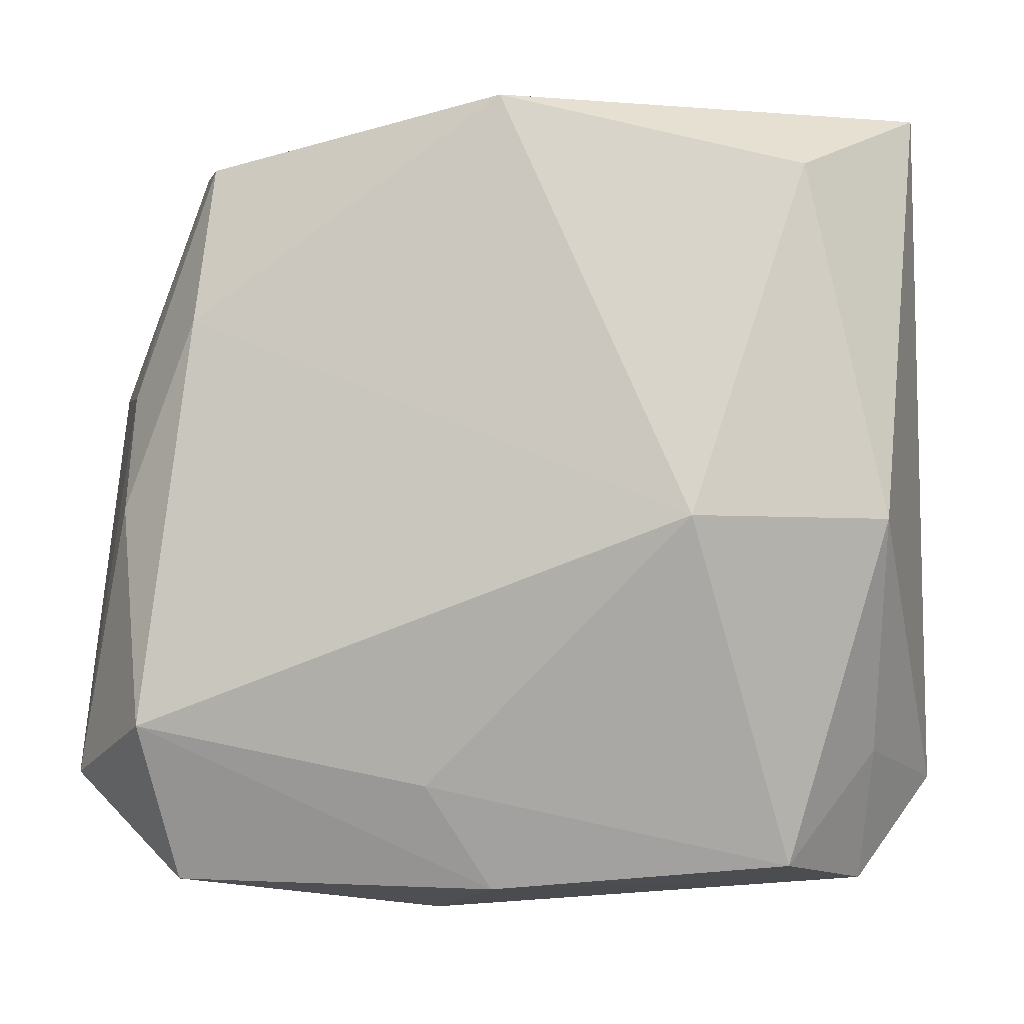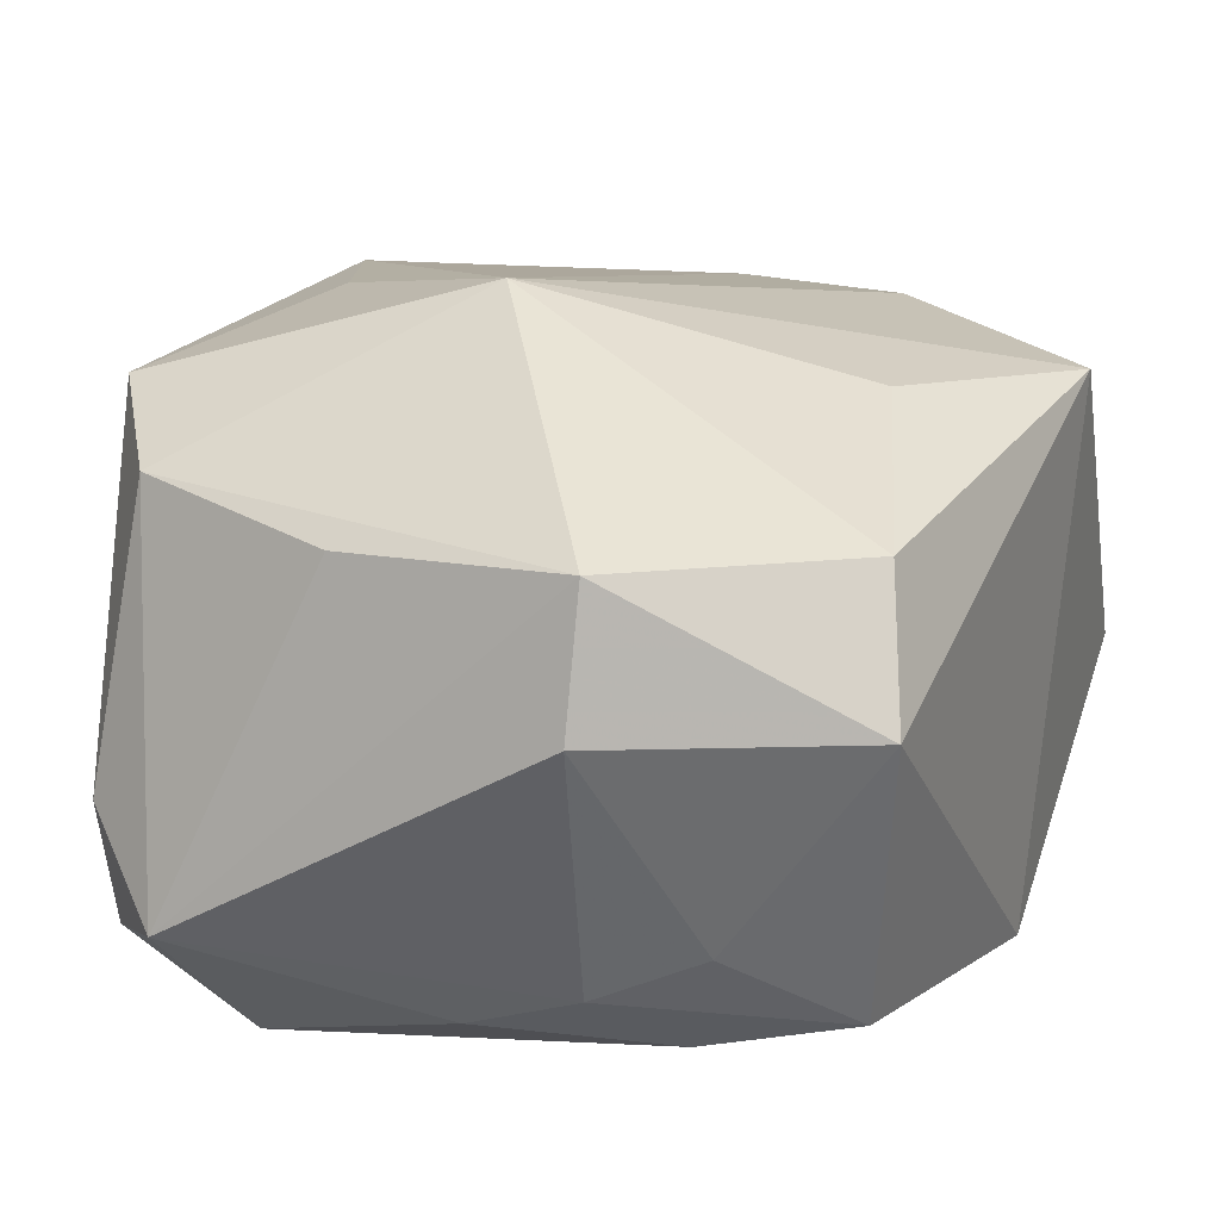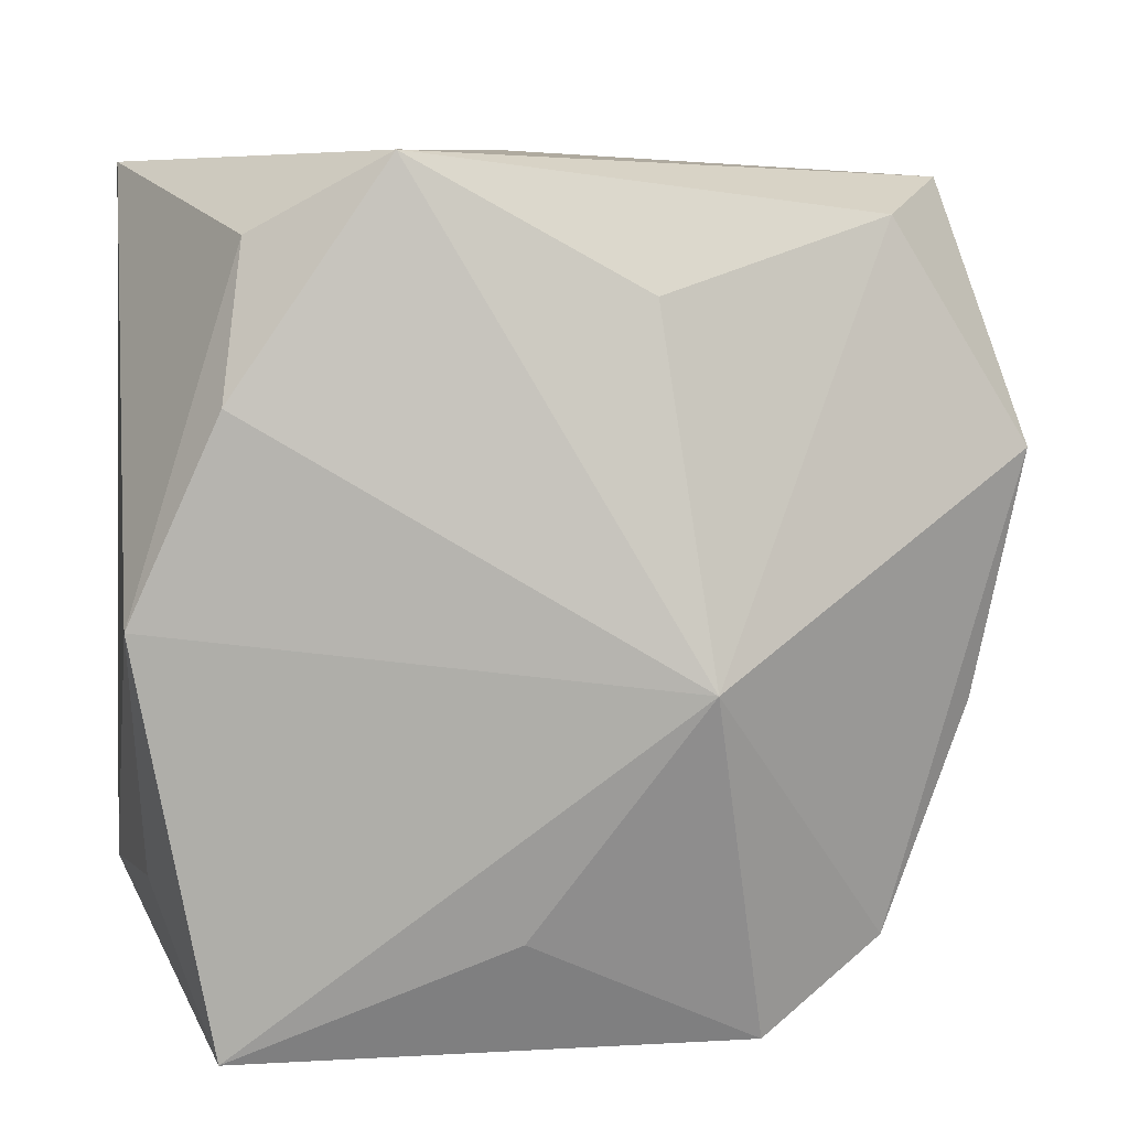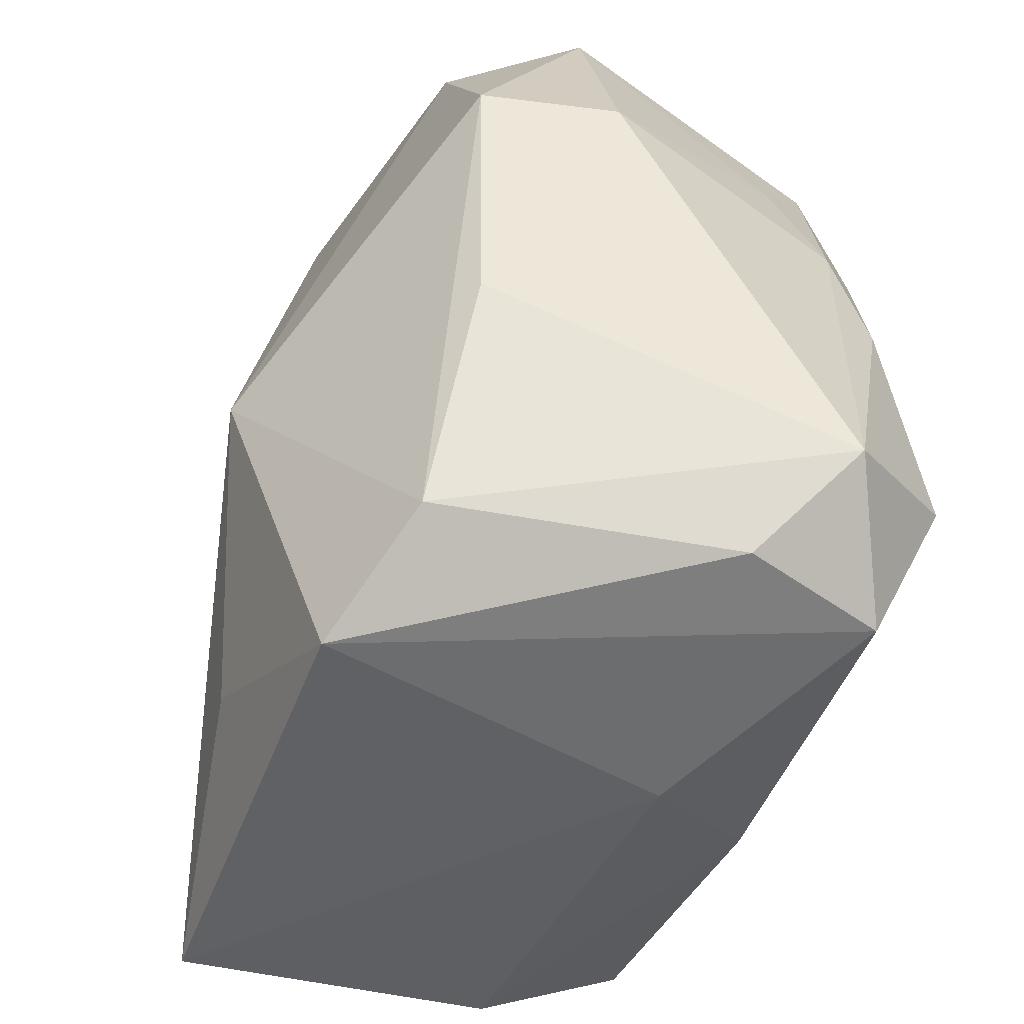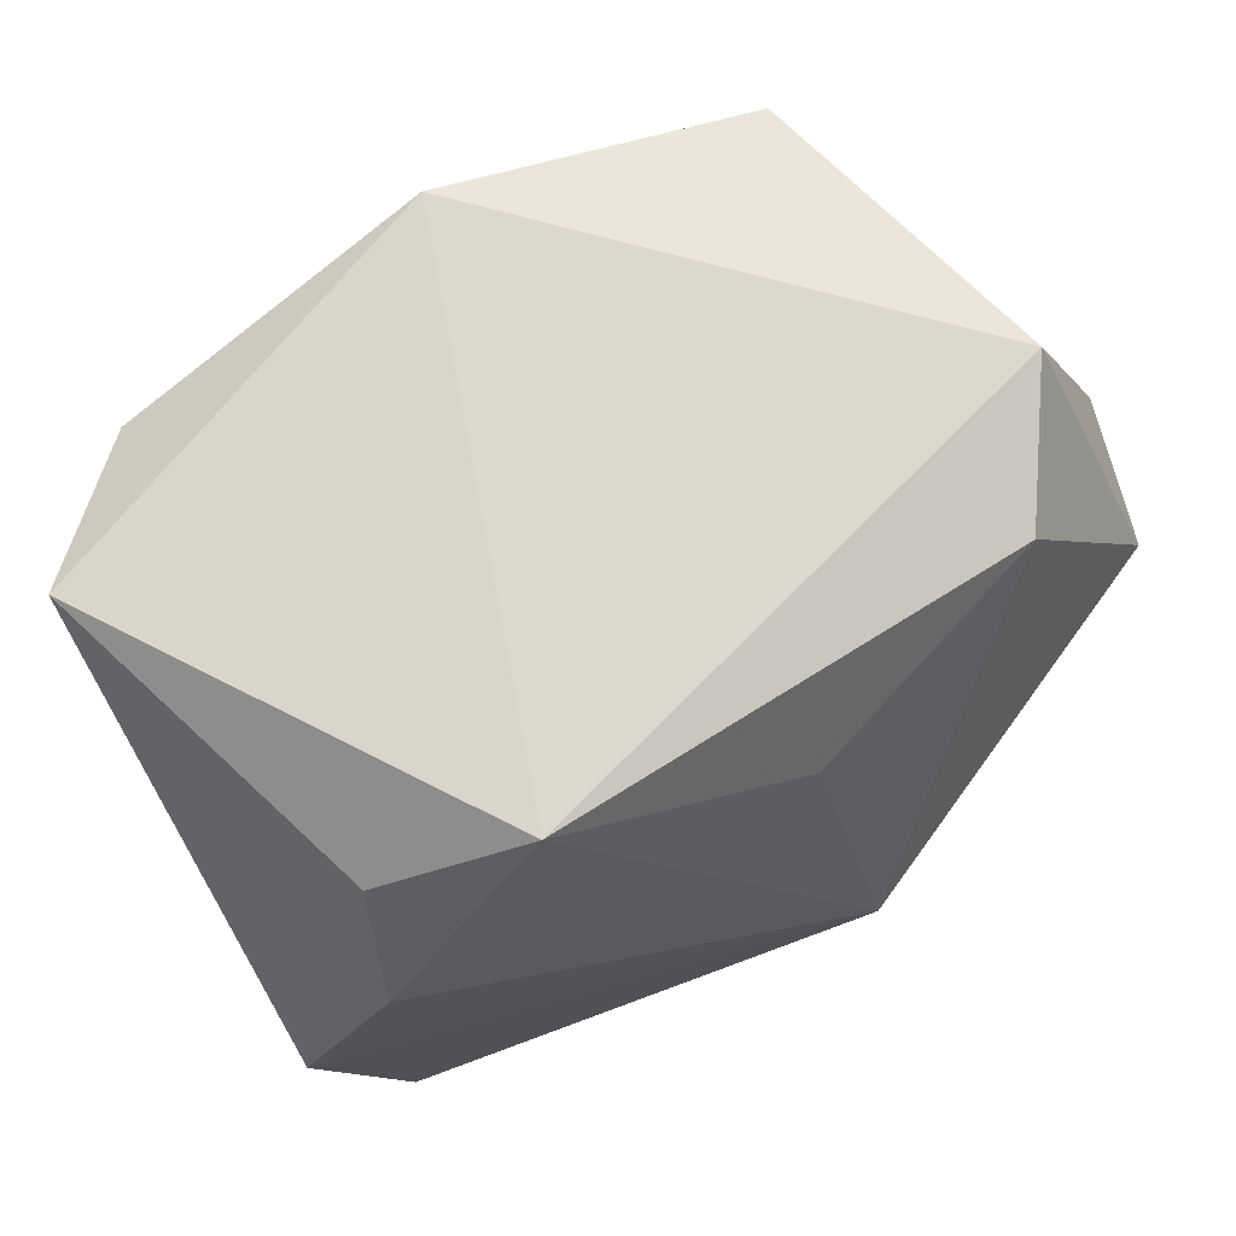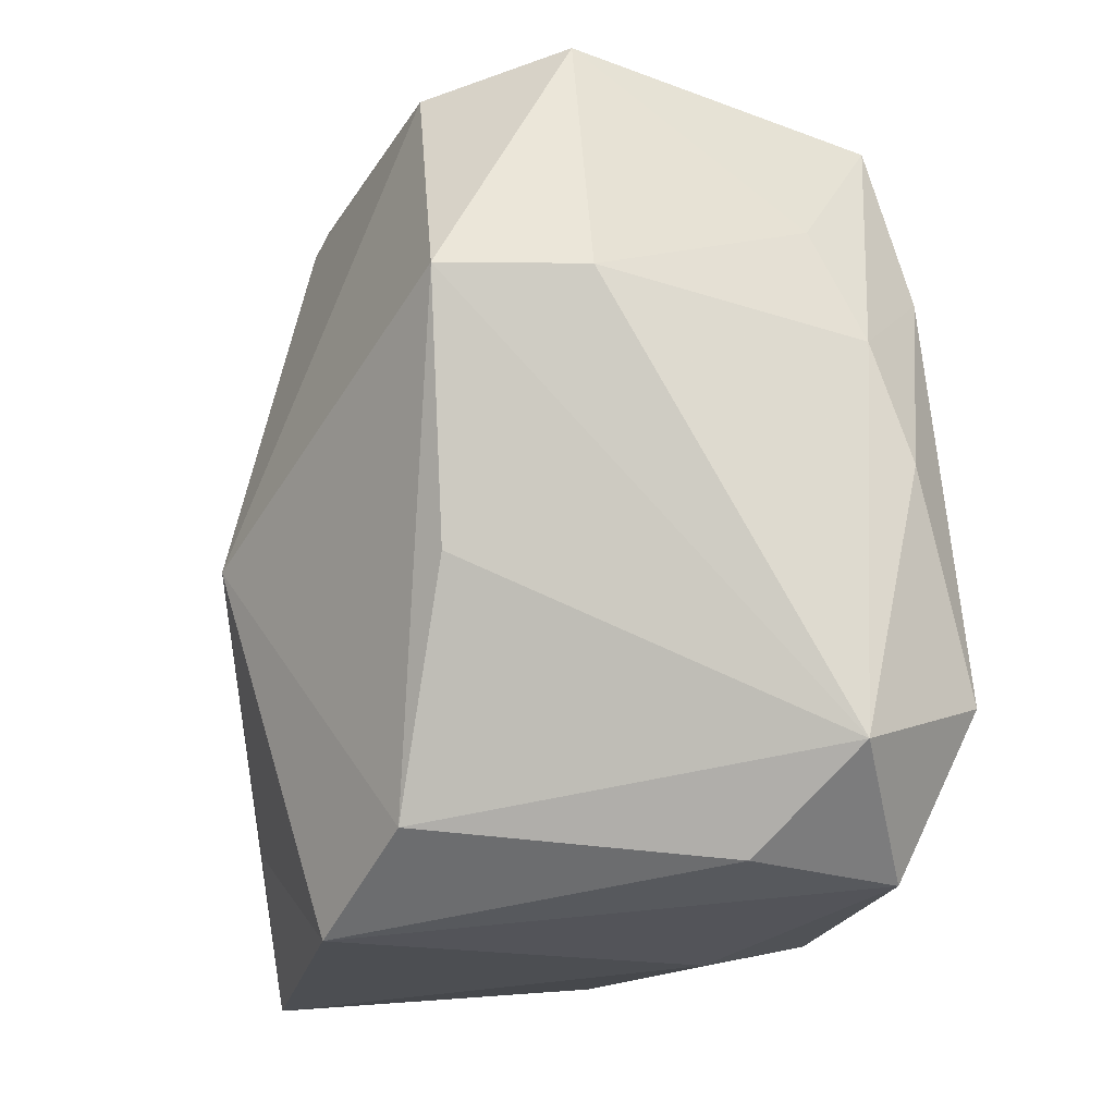
<metadata>
{"format":"obj","ext":"obj","renderer":"f3d","projection":"perspective","resolution":1024,"background":"white","views":[{"elev":-2.4,"azim":-170.2,"up":"+Y"},{"elev":17.1,"azim":110.8,"up":"+Z"},{"elev":10.4,"azim":-5.6,"up":"+Y"},{"elev":-46.8,"azim":72.7,"up":"+Y"},{"elev":75.1,"azim":-25.0,"up":"+Y"},{"elev":-16.7,"azim":82.7,"up":"+Y"}]}
</metadata>
<code>
v 0.01522 -0.03371 0.02041
v 0.03056 0.00963 -0.01854
v 0.03275 -0.008532 0.01341
v 0.02785 -0.01769 -0.0264
v 0.03618 -0.02206 -0.01619
v -0.03244 -0.0009997 -0.01884
v 0.02927 0.0188 -0.01439
v -0.02673 -0.03371 0.02217
v -0.01737 -0.0008879 -0.0264
v 0.03022 -0.02973 -0.008722
v -0.03091 -0.01995 -0.01068
v -0.03426 0.0332 -0.007683
v 0.03653 0.01177 0.01477
v -0.03215 -0.021 0.01412
v -0.02581 0.02803 -0.0181
v 0.02555 -0.02707 0.01566
v -0.003609 -0.02406 0.02475
v 0.004642 -0.02251 -0.02304
v -0.03286 -7.948e-05 0.02207
v -0.01557 -0.009946 -0.02385
v -0.01245 0.03495 0.02037
v 0.0103 -0.004262 0.0288
v 0.02392 0.01545 -0.02402
v -0.02942 -0.03098 -0.005585
v -0.0001264 -0.03111 -0.01919
v -0.02534 0.01651 0.02276
v 0.0386 0.0114 0.003304
v 0.03042 0.0001138 -0.02184
v -0.02377 0.02868 0.01741
v 0.02597 -0.03055 -0.02051
v -0.0242 -0.02907 -0.01645
v 0.006174 -0.03371 -0.009761
v 0.02312 0.0285 -0.02046
v -0.03523 -0.02285 0.001479
v -0.001455 0.0336 -0.02275
v 0.02537 0.02979 0.01494
v 0.006574 0.02429 0.02209
v 0.03113 0.03219 0.003878
f 22 21 26
f 26 19 22
f 22 19 8
f 9 35 23
f 37 21 22
f 27 13 5
f 38 35 21
f 38 13 27
f 21 35 12
f 14 8 19
f 22 8 17
f 17 1 22
f 8 1 17
f 27 5 2
f 23 2 28
f 28 2 5
f 10 1 30
f 30 5 10
f 21 37 36
f 36 38 21
f 13 38 36
f 22 13 36
f 36 37 22
f 29 26 21
f 21 12 29
f 19 26 29
f 29 12 19
f 15 35 9
f 15 12 35
f 6 15 9
f 12 15 6
f 23 28 4
f 9 23 4
f 4 18 9
f 4 5 30
f 4 28 5
f 33 2 23
f 33 23 35
f 35 38 33
f 1 10 16
f 16 13 22
f 22 1 16
f 16 10 5
f 9 18 20
f 27 2 7
f 2 33 7
f 7 38 27
f 7 33 38
f 3 5 13
f 13 16 3
f 3 16 5
f 12 6 34
f 8 14 34
f 34 14 19
f 19 12 34
f 31 6 9
f 9 20 31
f 31 20 18
f 11 34 6
f 6 31 11
f 25 31 18
f 25 4 30
f 18 4 25
f 34 11 24
f 24 11 31
f 8 34 24
f 31 25 24
f 8 24 32
f 32 24 25
f 32 1 8
f 30 1 32
f 32 25 30

</code>
